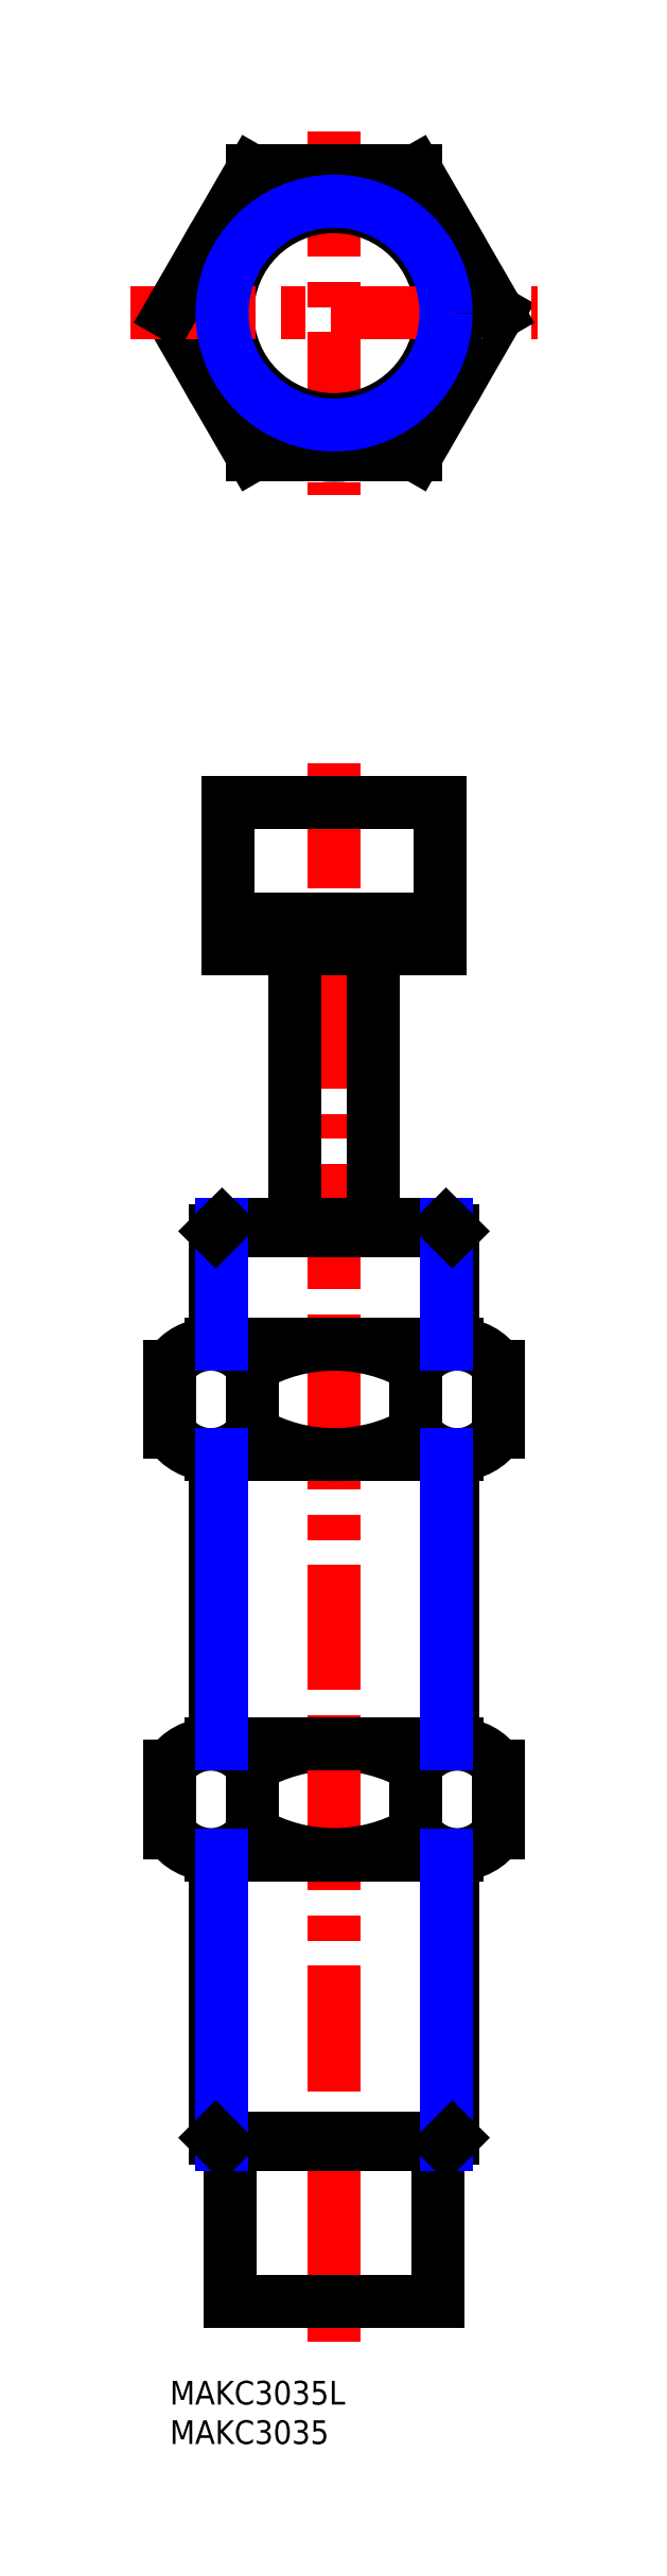
<metadata>
{"format":"dxf","ext":"dxf","renderer":"ezdxf+matplotlib","layout":"modelspace","background":"white","min_lineweight":24,"dpi":150}
</metadata>
<code>
0
SECTION
2
ENTITIES
0
INSERT
8
MSM_CONTINUOUS
2
*U2
10
0
20
0
30
0
0
INSERT
8
MSM_CONTINUOUS
2
*U3
10
0
20
0
30
0
0
CIRCLE
8
MSM_CONTINUOUS
10
20.8
20
262
30
0
40
18.01
0
CIRCLE
8
MSM_CONTINUOUS
10
20.8
20
262
30
0
40
15
0
LINE
8
MSM_CONTINUOUS
10
-7.1e-15
20
262
30
0
11
10.4
21
244
31
0
0
LINE
8
MSM_CONTINUOUS
10
31.2
20
244
30
0
11
41.6
21
262
31
0
0
LINE
8
MSM_CENTER
10
20.8
20
285
30
0
11
20.8
21
239
31
0
0
ARC
8
MSM_CONTINUOUS
10
5.2
20
74.46
30
0
40
6.229
50
33.4
51
146.6
0
ARC
8
MSM_CONTINUOUS
10
36.4
20
74.46
30
0
40
6.229
50
33.4
51
146.6
0
ARC
8
MSM_CONTINUOUS
10
20.8
20
59.97
30
0
40
20.71
50
59.86
51
120.1
0
LINE
8
MSM_CENTER
10
20.8
20
205
30
0
11
20.8
21
5
31
0
0
LINE
8
MSM_CONTINUOUS
10
7.695
20
30
30
0
11
7.695
21
10
31
0
0
LINE
8
MSM_CONTINUOUS
10
33.91
20
30
30
0
11
33.91
21
10
31
0
0
LINE
8
MSM_CONTINUOUS
10
7.695
20
10
30
0
11
33.91
21
10
31
0
0
ARC
8
MSM_CONTINUOUS
10
20.8
20
87.4
30
0
40
20.71
50
239.9
51
300.1
0
LINE
8
MSM_CONTINUOUS
10
5.2
20
66.69
30
0
11
36.4
21
66.69
31
0
0
LINE
8
MSM_CONTINUOUS
10
6.612
20
30
30
0
11
34.99
21
30
31
0
0
LINE
8
MSM_CONTINUOUS
10
5.8
20
30.81
30
0
11
35.8
21
30.81
31
0
0
LINE
8
MSM_CONTINUOUS
10
5.8
20
66.69
30
0
11
5.8
21
30.81
31
0
0
ARC
8
MSM_CONTINUOUS
10
5.2
20
72.92
30
0
40
6.229
50
213.4
51
326.6
0
LINE
8
MSM_CONTINUOUS
10
1.42e-14
20
77.89
30
0
11
1.42e-14
21
69.49
31
0
0
LINE
8
MSM_CONTINUOUS
10
10.4
20
77.89
30
0
11
10.4
21
69.49
31
0
0
LINE
8
MSM_CONTINUOUS
10
35.8
20
30.81
30
0
11
35.8
21
66.69
31
0
0
ARC
8
MSM_CONTINUOUS
10
36.4
20
72.92
30
0
40
6.229
50
213.4
51
326.6
0
LINE
8
MSM_CONTINUOUS
10
31.2
20
77.89
30
0
11
31.2
21
69.49
31
0
0
LINE
8
MSM_CONTINUOUS
10
41.6
20
77.89
30
0
11
41.6
21
69.49
31
0
0
LINE
8
MSM_CONTINUOUS
10
35.8
20
131.4
30
0
11
35.8
21
145.7
31
0
0
LINE
8
MSM_CONTINUOUS
10
5.8
20
145.7
30
0
11
5.8
21
131.4
31
0
0
LINE
8
MSM_CONTINUOUS
10
5.2
20
80.69
30
0
11
36.4
21
80.69
31
0
0
ARC
8
MSM_CONTINUOUS
10
20.8
20
110.7
30
0
40
20.71
50
59.86
51
120.1
0
ARC
8
MSM_CONTINUOUS
10
20.8
20
138.1
30
0
40
20.71
50
239.9
51
300.1
0
LINE
8
MSM_CONTINUOUS
10
36.4
20
131.4
30
0
11
5.2
21
131.4
31
0
0
LINE
8
MSM_CONTINUOUS
10
36.4
20
117.4
30
0
11
5.2
21
117.4
31
0
0
LINE
8
MSM_CONTINUOUS
10
5.8
20
117.4
30
0
11
5.8
21
80.69
31
0
0
ARC
8
MSM_CONTINUOUS
10
5.2
20
123.6
30
0
40
6.229
50
213.4
51
326.6
0
LINE
8
MSM_CONTINUOUS
10
1.42e-14
20
120.2
30
0
11
1.42e-14
21
128.6
31
0
0
LINE
8
MSM_CONTINUOUS
10
10.4
20
120.2
30
0
11
10.4
21
128.6
31
0
0
ARC
8
MSM_CONTINUOUS
10
5.2
20
125.1
30
0
40
6.229
50
33.4
51
146.6
0
LINE
8
MSM_CONTINUOUS
10
35.8
20
80.69
30
0
11
35.8
21
117.4
31
0
0
ARC
8
MSM_CONTINUOUS
10
36.4
20
123.6
30
0
40
6.229
50
213.4
51
326.6
0
LINE
8
MSM_CONTINUOUS
10
31.2
20
120.2
30
0
11
31.2
21
128.6
31
0
0
LINE
8
MSM_CONTINUOUS
10
41.6
20
120.2
30
0
11
41.6
21
128.6
31
0
0
ARC
8
MSM_CONTINUOUS
10
36.4
20
125.1
30
0
40
6.229
50
33.4
51
146.6
0
LINE
8
MSM_CONTINUOUS
10
10.4
20
244
30
0
11
31.2
21
244
31
0
0
LINE
8
MSM_CONTINUOUS
10
5.8
20
145.7
30
0
11
35.8
21
145.7
31
0
0
LINE
8
MSM_CONTINUOUS
10
15.8
20
146.5
30
0
11
15.8
21
181.5
31
0
0
LINE
8
MSM_CONTINUOUS
10
25.8
20
146.5
30
0
11
25.8
21
181.5
31
0
0
LINE
8
MSM_CONTINUOUS
10
34.99
20
146.5
30
0
11
6.612
21
146.5
31
0
0
CIRCLE
8
MSM_CONTINUOUS
10
20.8
20
262
30
0
40
13.5
0
LINE
8
MSM_CONTINUOUS
10
31.2
20
280
30
0
11
10.4
21
280
31
0
0
LINE
8
MSM_CENTER
10
-5
20
262
30
0
11
46.6
21
262
31
0
0
LINE
8
MSM_CONTINUOUS
10
10.4
20
280
30
0
11
-7.1e-15
21
262
31
0
0
LINE
8
MSM_CONTINUOUS
10
41.6
20
262
30
0
11
31.2
21
280
31
0
0
LINE
8
MSM_CONTINUOUS
10
7.3
20
185.2
30
0
11
34.3
21
185.2
31
0
0
LINE
8
MSM_CONTINUOUS
10
7.3
20
200
30
0
11
34.3
21
200
31
0
0
LINE
8
MSM_CONTINUOUS
10
7.3
20
181.5
30
0
11
7.3
21
200
31
0
0
LINE
8
MSM_CONTINUOUS
10
34.3
20
181.5
30
0
11
7.3
21
181.5
31
0
0
LINE
8
MSM_CONTINUOUS
10
34.3
20
181.5
30
0
11
34.3
21
200
31
0
0
CIRCLE
8
MSM_NARROW
10
20.8
20
262
30
0
40
14.19
0
LINE
8
MSM_NARROW
10
6.612
20
146.5
30
0
11
6.612
21
131.4
31
0
0
LINE
8
MSM_NARROW
10
34.99
20
146.5
30
0
11
34.99
21
131.4
31
0
0
LINE
8
MSM_NARROW
10
6.612
20
66.69
30
0
11
6.612
21
30
31
0
0
LINE
8
MSM_NARROW
10
34.99
20
66.69
30
0
11
34.99
21
30
31
0
0
LINE
8
MSM_NARROW
10
6.612
20
117.4
30
0
11
6.612
21
80.69
31
0
0
LINE
8
MSM_NARROW
10
34.99
20
117.4
30
0
11
34.99
21
80.69
31
0
0
LINE
8
MSM_CONTINUOUS
10
34.99
20
146.5
30
0
11
35.8
21
145.7
31
0
0
LINE
8
MSM_CONTINUOUS
10
5.8
20
145.7
30
0
11
6.612
21
146.5
31
0
0
LINE
8
MSM_CONTINUOUS
10
6.612
20
30
30
0
11
5.8
21
30.81
31
0
0
LINE
8
MSM_CONTINUOUS
10
35.8
20
30.81
30
0
11
34.99
21
30
31
0
0
ENDSEC
0
EOF

</code>
